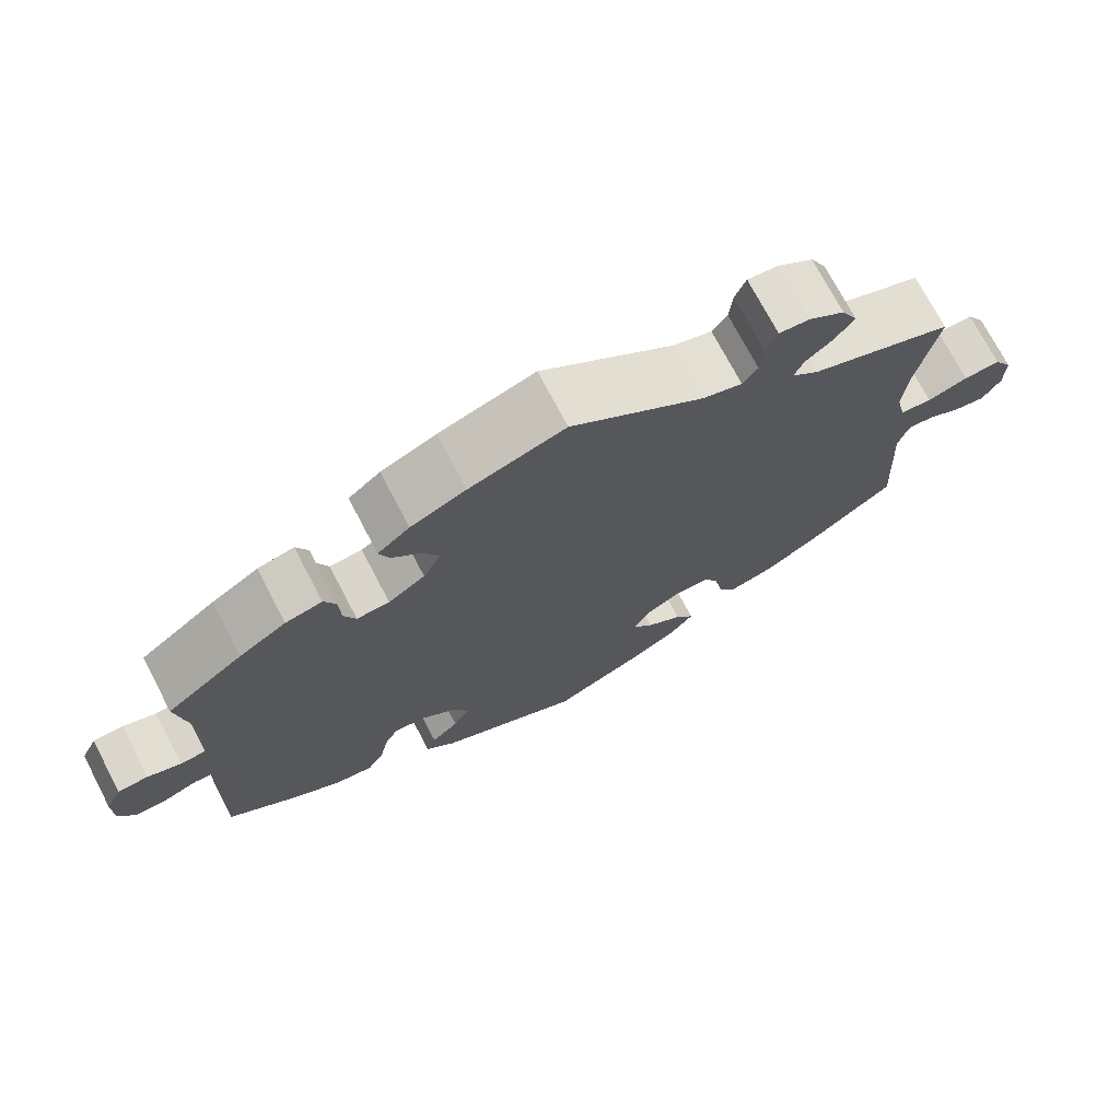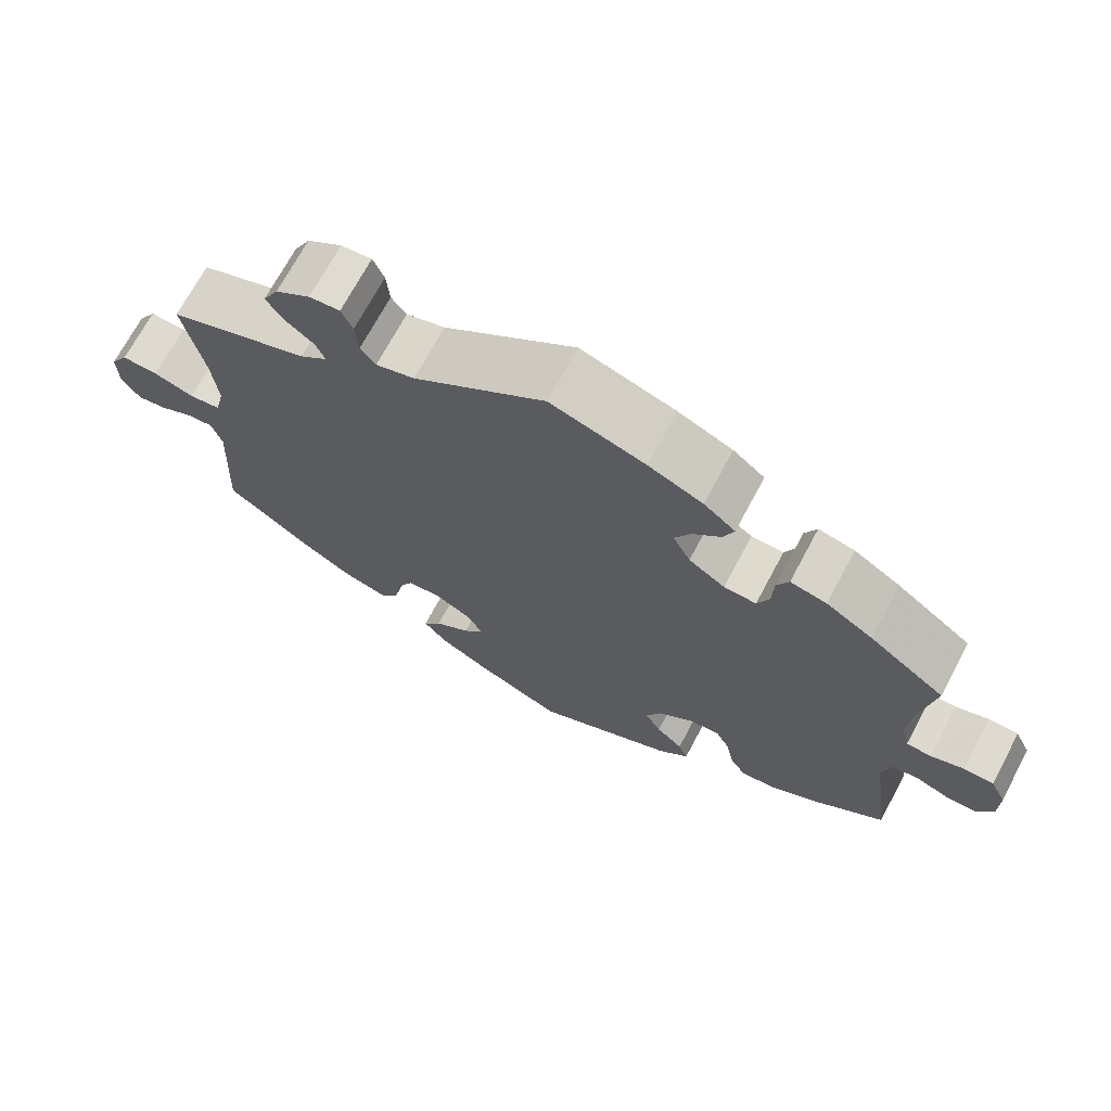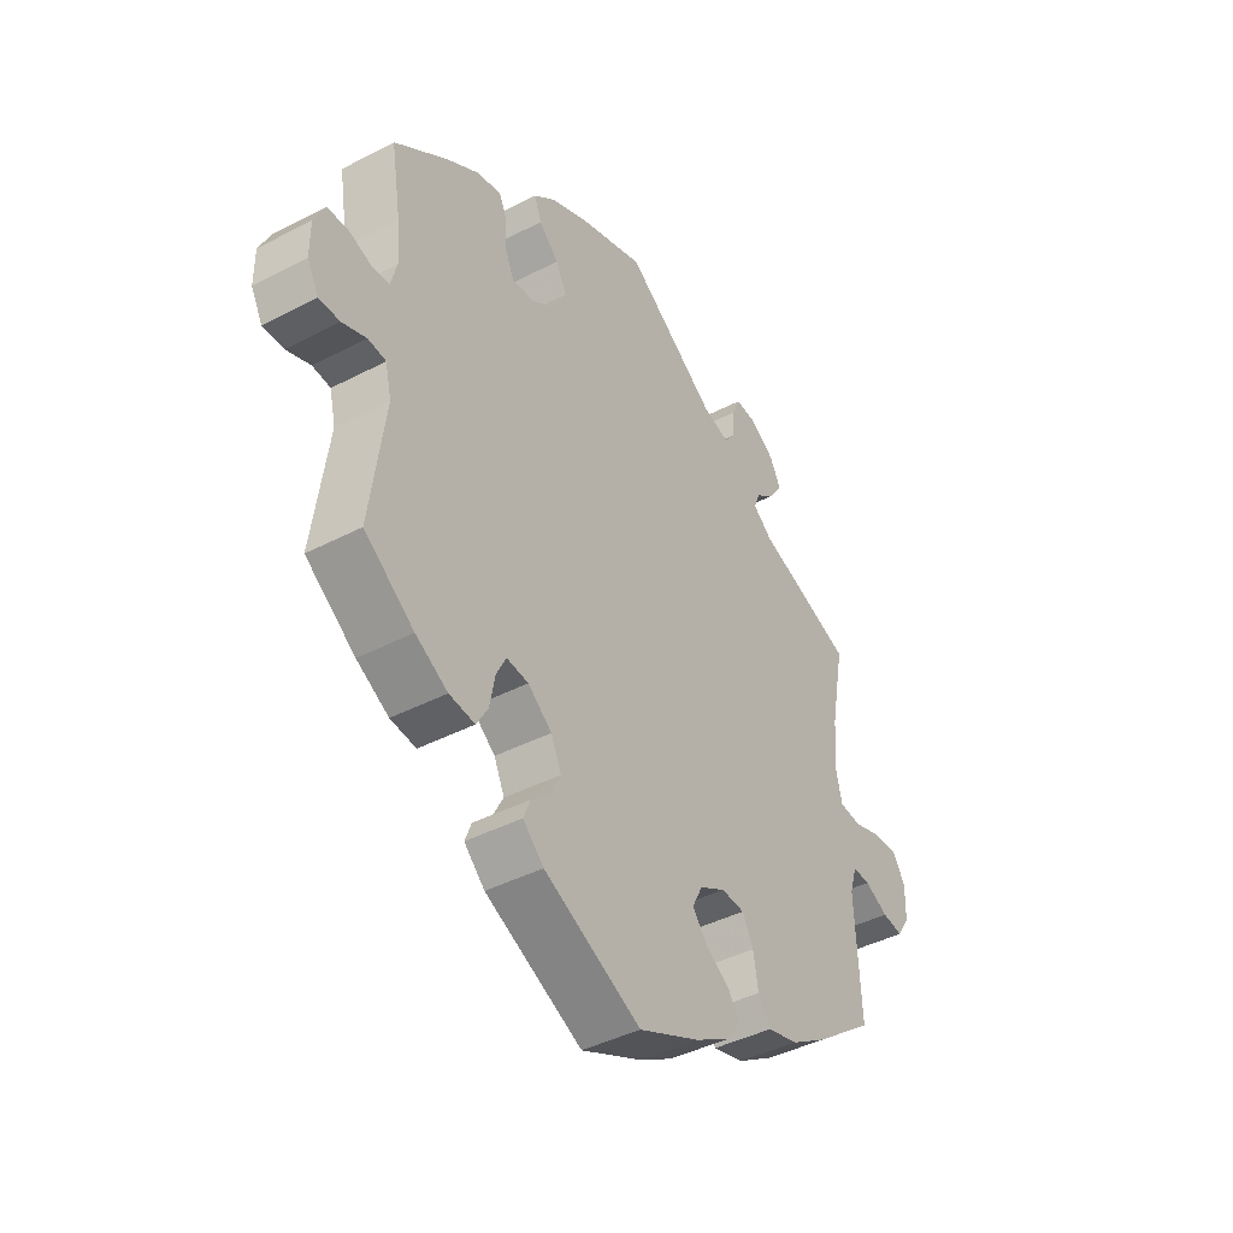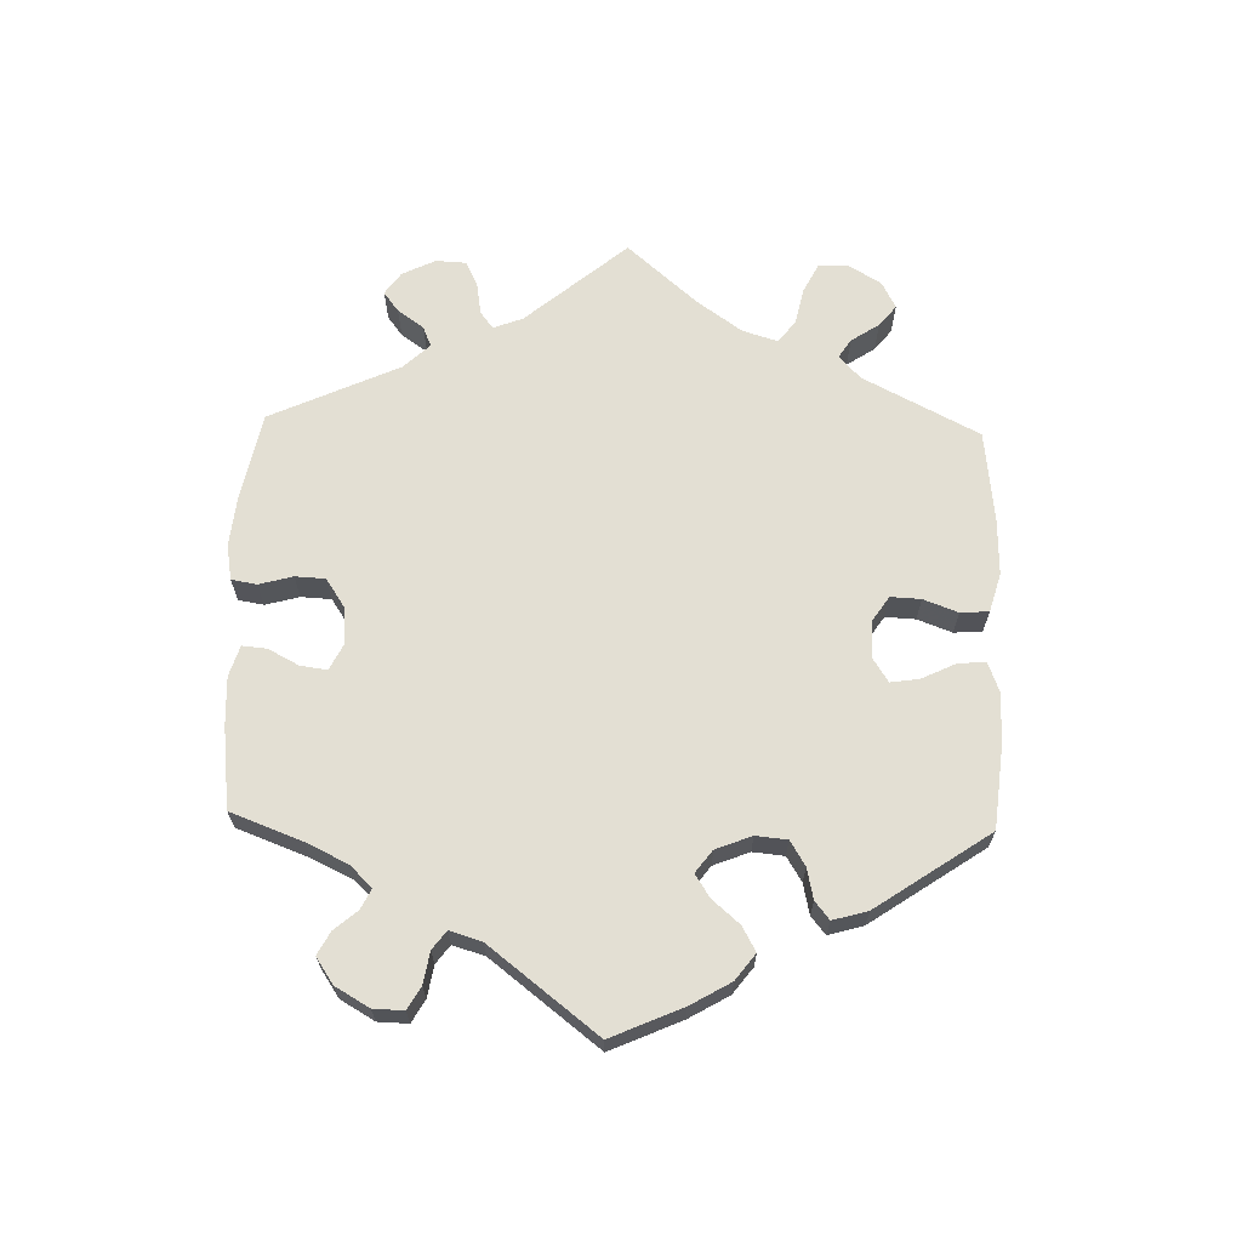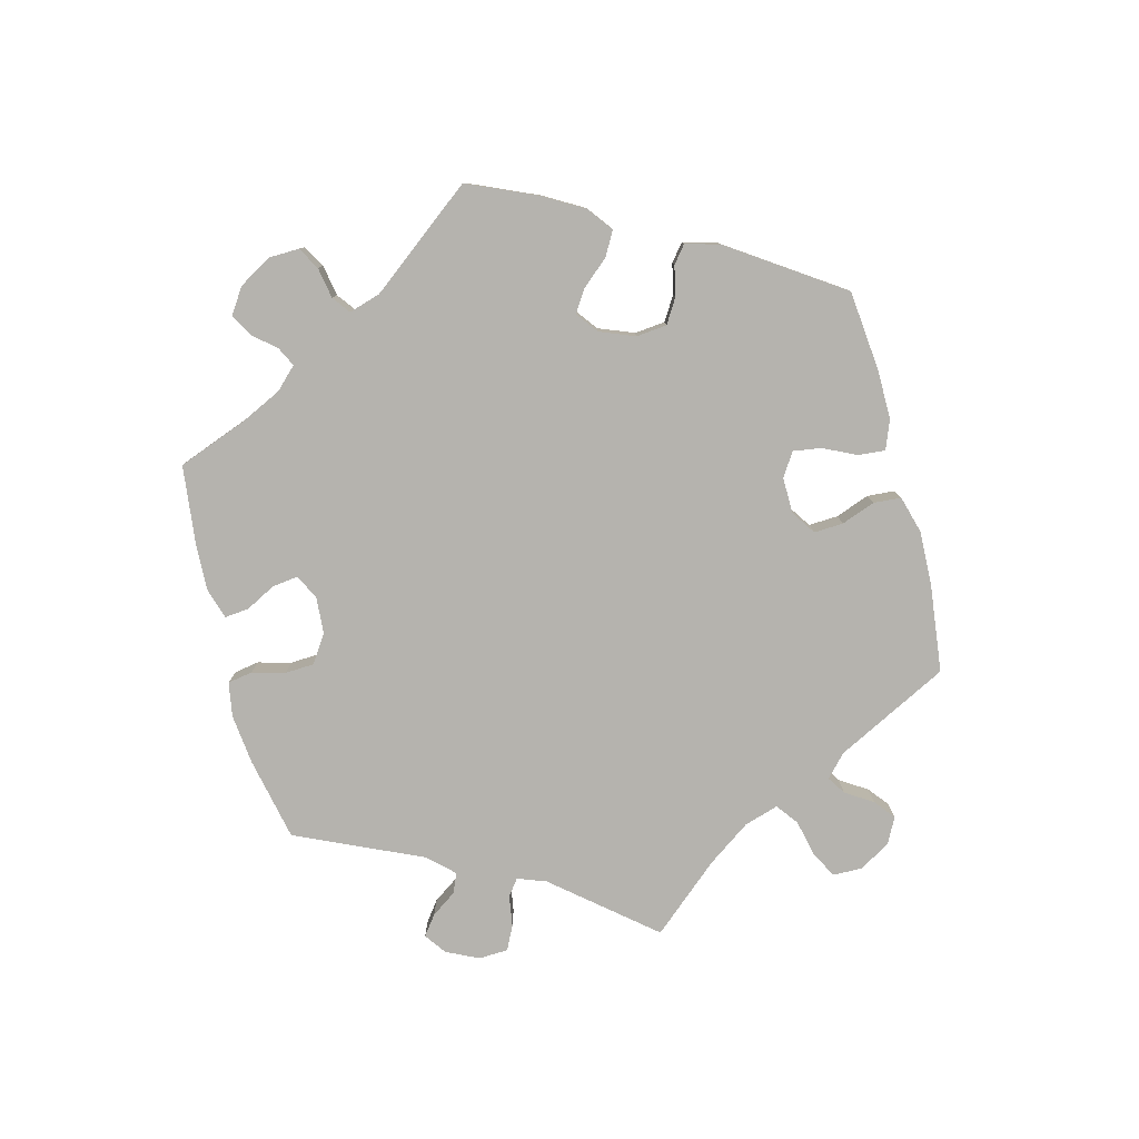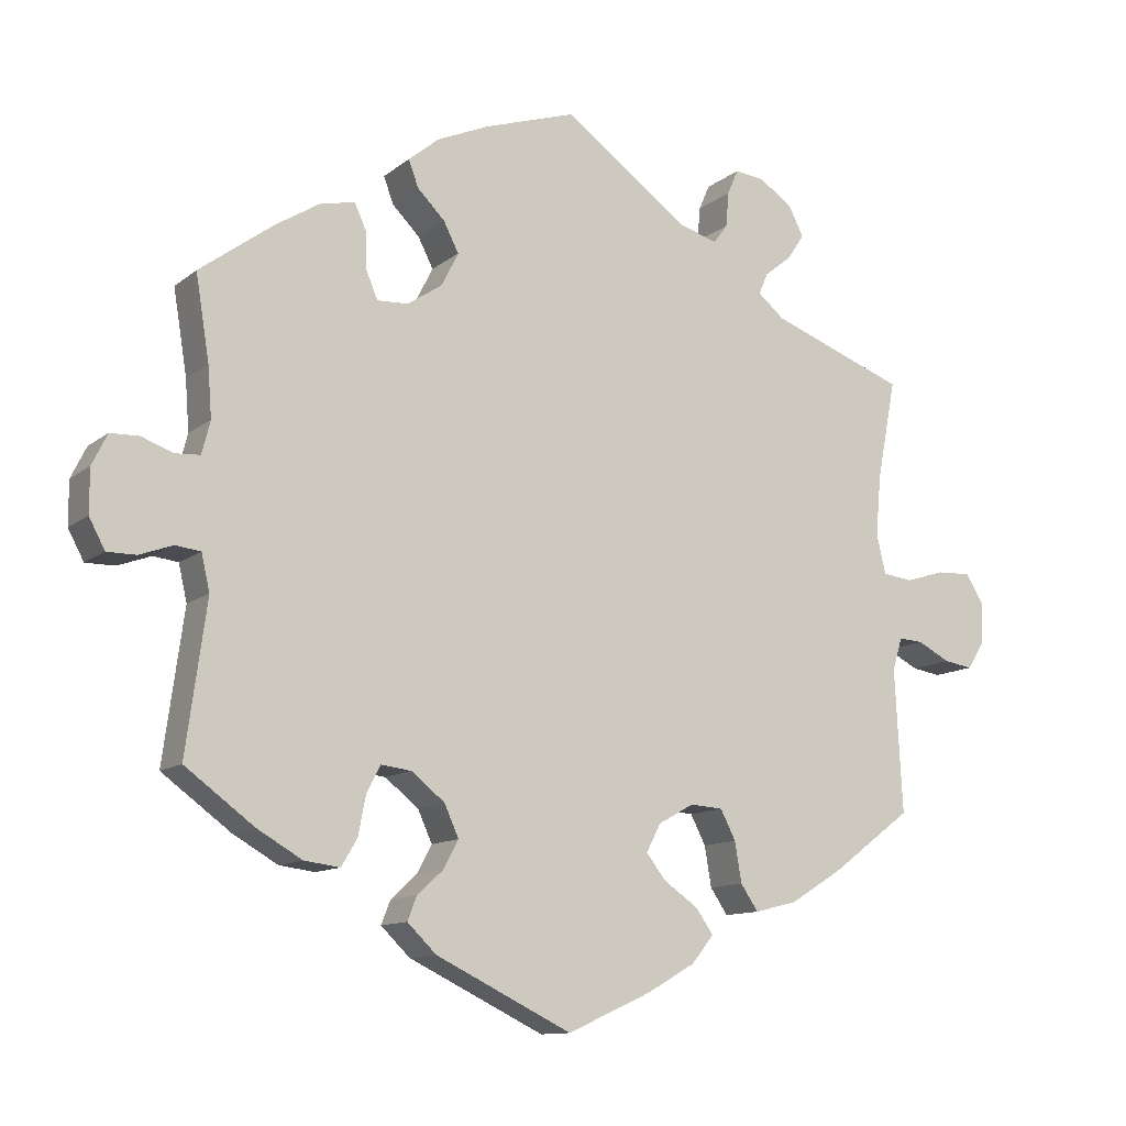
<metadata>
{"format":"obj","ext":"obj","renderer":"f3d","projection":"perspective","resolution":1024,"background":"white","views":[{"elev":72.7,"azim":152.4,"up":"+Z"},{"elev":70.3,"azim":28.1,"up":"+Z"},{"elev":-41.8,"azim":122.2,"up":"+Z"},{"elev":67.1,"azim":121.5,"up":"+Y"},{"elev":-79.9,"azim":134.5,"up":"+Y"},{"elev":-11.6,"azim":150.4,"up":"+Z"}]}
</metadata>
<code>
v -0.322 0.07 0.355
v -0.287 0.07 0.384
v -0.299 0.07 0.412
v -0.335 0.07 0.441
v -0.357 0.07 0.474
v -0.337 0.07 0.513
v -0.293 0.07 0.543
v -0.254 0.07 0.547
v -0.24 0.07 0.514
v -0.236 0.07 0.468
v -0.217 0.07 0.443
v -0.168 0.07 0.458
v -0.001 0.07 0.578
v 0.119 0.07 0.539
v 0.188 0.07 0.509
v 0.228 0.07 0.476
v 0.215 0.07 0.441
v 0.179 0.07 0.405
v 0.159 0.07 0.366
v 0.181 0.07 0.322
v 0.227 0.07 0.291
v 0.268 0.07 0.289
v 0.283 0.07 0.325
v 0.285 0.07 0.375
v 0.3 0.07 0.408
v 0.346 0.07 0.398
v 0.405 0.07 0.361
v 0.501 0.07 0.29
v 0.483 0.07 0.179
v 0.478 0.07 0.113
v 0.489 0.07 0.07
v 0.521 0.07 0.068
v 0.563 0.07 0.083
v 0.601 0.07 0.082
v 0.621 0.07 0.041
v 0.621 0.07 -0.016
v 0.6 0.07 -0.055
v 0.562 0.07 -0.055
v 0.518 0.07 -0.039
v 0.485 0.07 -0.043
v 0.474 0.07 -0.091
v 0.501 0.07 -0.288
v 0.41 0.07 -0.355
v 0.351 0.07 -0.389
v 0.304 0.07 -0.395
v 0.283 0.07 -0.36
v 0.273 0.07 -0.308
v 0.255 0.07 -0.273
v 0.215 0.07 -0.278
v 0.171 0.07 -0.313
v 0.152 0.07 -0.355
v 0.172 0.07 -0.392
v 0.206 0.07 -0.423
v 0.218 0.07 -0.454
v 0.18 0.07 -0.491
v 0.001 0.07 -0.578
v -0.11 0.07 -0.528
v -0.173 0.07 -0.492
v -0.202 0.07 -0.456
v -0.179 0.07 -0.423
v -0.134 0.07 -0.392
v -0.108 0.07 -0.359
v -0.127 0.07 -0.322
v -0.174 0.07 -0.296
v -0.217 0.07 -0.299
v -0.237 0.07 -0.338
v -0.246 0.07 -0.391
v -0.269 0.07 -0.425
v -0.325 0.07 -0.411
v -0.393 0.07 -0.369
v -0.5 0.07 -0.289
v -0.49 0.07 -0.101
v -0.503 0.07 -0.058
v -0.535 0.07 -0.06
v -0.578 0.07 -0.082
v -0.616 0.07 -0.088
v -0.639 0.07 -0.052
v -0.64 0.07 0.002
v -0.617 0.07 0.04
v -0.571 0.07 0.038
v -0.52 0.07 0.022
v -0.48 0.07 0.027
v -0.468 0.07 0.079
v -0.475 0.07 0.158
v -0.5 0.07 0.289
v -0.322 0 0.355
v -0.287 0 0.384
v -0.299 0 0.412
v -0.335 0 0.441
v -0.357 0 0.474
v -0.337 0 0.513
v -0.293 0 0.543
v -0.254 0 0.547
v -0.24 0 0.514
v -0.236 0 0.468
v -0.217 0 0.443
v -0.168 0 0.458
v -0.001 0 0.578
v 0.119 0 0.539
v 0.188 0 0.509
v 0.228 0 0.476
v 0.215 0 0.441
v 0.179 0 0.405
v 0.159 0 0.366
v 0.181 0 0.322
v 0.227 0 0.291
v 0.268 0 0.289
v 0.283 0 0.325
v 0.285 0 0.375
v 0.3 0 0.408
v 0.346 0 0.398
v 0.405 0 0.361
v 0.501 0 0.29
v 0.483 0 0.179
v 0.478 0 0.113
v 0.489 0 0.07
v 0.521 0 0.068
v 0.563 0 0.083
v 0.601 0 0.082
v 0.621 0 0.041
v 0.621 0 -0.016
v 0.6 0 -0.055
v 0.562 0 -0.055
v 0.518 0 -0.039
v 0.485 0 -0.043
v 0.474 0 -0.091
v 0.501 0 -0.288
v 0.41 0 -0.355
v 0.351 0 -0.389
v 0.304 0 -0.395
v 0.283 0 -0.36
v 0.273 0 -0.308
v 0.255 0 -0.273
v 0.215 0 -0.278
v 0.171 0 -0.313
v 0.152 0 -0.355
v 0.172 0 -0.392
v 0.206 0 -0.423
v 0.218 0 -0.454
v 0.18 0 -0.491
v 0.001 0 -0.578
v -0.11 0 -0.528
v -0.173 0 -0.492
v -0.202 0 -0.456
v -0.179 0 -0.423
v -0.134 0 -0.392
v -0.108 0 -0.359
v -0.127 0 -0.322
v -0.174 0 -0.296
v -0.217 0 -0.299
v -0.237 0 -0.338
v -0.246 0 -0.391
v -0.269 0 -0.425
v -0.325 0 -0.411
v -0.393 0 -0.369
v -0.5 0 -0.289
v -0.49 0 -0.101
v -0.503 0 -0.058
v -0.535 0 -0.06
v -0.578 0 -0.082
v -0.616 0 -0.088
v -0.639 0 -0.052
v -0.64 0 0.002
v -0.617 0 0.04
v -0.571 0 0.038
v -0.52 0 0.022
v -0.48 0 0.027
v -0.468 0 0.079
v -0.475 0 0.158
v -0.5 0 0.289
f 84 85 1
f 83 84 1 2
f 82 83 2
f 78 79 80 81
f 78 81 82
f 77 78 82
f 74 75 76 77
f 73 74 77 82
f 72 73 82 2
f 70 71 72 2
f 66 67 68 69
f 65 66 69 70
f 58 59 60 61
f 58 61 62
f 57 58 62
f 56 57 62
f 55 56 62
f 52 53 54 55
f 51 52 55 62
f 50 51 62 63
f 44 45 46 47
f 44 47 48
f 41 42 43 44
f 40 41 44 48
f 36 37 38 39
f 36 39 40
f 35 36 40
f 32 33 34 35
f 31 32 35 40
f 30 31 40 48
f 26 27 28 29
f 23 24 25 26
f 22 23 26 29
f 21 22 29 30
f 15 16 17 18
f 15 18 19
f 12 13 14 15
f 11 12 15 19
f 7 8 9 10
f 7 10 11
f 6 7 11
f 3 4 5 6
f 2 3 6 11
f 65 70 2 11
f 49 50 63 64
f 30 48 49 64
f 20 21 30 64
f 20 64 65
f 11 19 20 65
f 86 170 169
f 87 86 169 168
f 87 168 167
f 166 165 164 163
f 167 166 163
f 167 163 162
f 162 161 160 159
f 167 162 159 158
f 87 167 158 157
f 87 157 156 155
f 154 153 152 151
f 155 154 151 150
f 146 145 144 143
f 147 146 143
f 147 143 142
f 147 142 141
f 147 141 140
f 140 139 138 137
f 147 140 137 136
f 148 147 136 135
f 132 131 130 129
f 133 132 129
f 129 128 127 126
f 133 129 126 125
f 124 123 122 121
f 125 124 121
f 125 121 120
f 120 119 118 117
f 125 120 117 116
f 133 125 116 115
f 114 113 112 111
f 111 110 109 108
f 114 111 108 107
f 115 114 107 106
f 103 102 101 100
f 104 103 100
f 100 99 98 97
f 104 100 97 96
f 95 94 93 92
f 96 95 92
f 96 92 91
f 91 90 89 88
f 96 91 88 87
f 96 87 155 150
f 149 148 135 134
f 149 134 133 115
f 149 115 106 105
f 150 149 105
f 150 105 104 96
f 1 86 87 2
f 2 87 88 3
f 3 88 89 4
f 4 89 90 5
f 5 90 91 6
f 6 91 92 7
f 7 92 93 8
f 8 93 94 9
f 9 94 95 10
f 10 95 96 11
f 11 96 97 12
f 12 97 98 13
f 13 98 99 14
f 14 99 100 15
f 15 100 101 16
f 16 101 102 17
f 17 102 103 18
f 18 103 104 19
f 19 104 105 20
f 20 105 106 21
f 21 106 107 22
f 22 107 108 23
f 23 108 109 24
f 24 109 110 25
f 25 110 111 26
f 26 111 112 27
f 27 112 113 28
f 28 113 114 29
f 29 114 115 30
f 30 115 116 31
f 31 116 117 32
f 32 117 118 33
f 33 118 119 34
f 34 119 120 35
f 35 120 121 36
f 36 121 122 37
f 37 122 123 38
f 38 123 124 39
f 39 124 125 40
f 40 125 126 41
f 41 126 127 42
f 42 127 128 43
f 43 128 129 44
f 44 129 130 45
f 45 130 131 46
f 46 131 132 47
f 47 132 133 48
f 48 133 134 49
f 49 134 135 50
f 50 135 136 51
f 51 136 137 52
f 52 137 138 53
f 53 138 139 54
f 54 139 140 55
f 55 140 141 56
f 56 141 142 57
f 57 142 143 58
f 58 143 144 59
f 59 144 145 60
f 60 145 146 61
f 61 146 147 62
f 62 147 148 63
f 63 148 149 64
f 64 149 150 65
f 65 150 151 66
f 66 151 152 67
f 67 152 153 68
f 68 153 154 69
f 69 154 155 70
f 70 155 156 71
f 71 156 157 72
f 72 157 158 73
f 73 158 159 74
f 74 159 160 75
f 75 160 161 76
f 76 161 162 77
f 77 162 163 78
f 78 163 164 79
f 79 164 165 80
f 80 165 166 81
f 81 166 167 82
f 82 167 168 83
f 83 168 169 84
f 84 169 170 85
f 85 170 86 1

</code>
